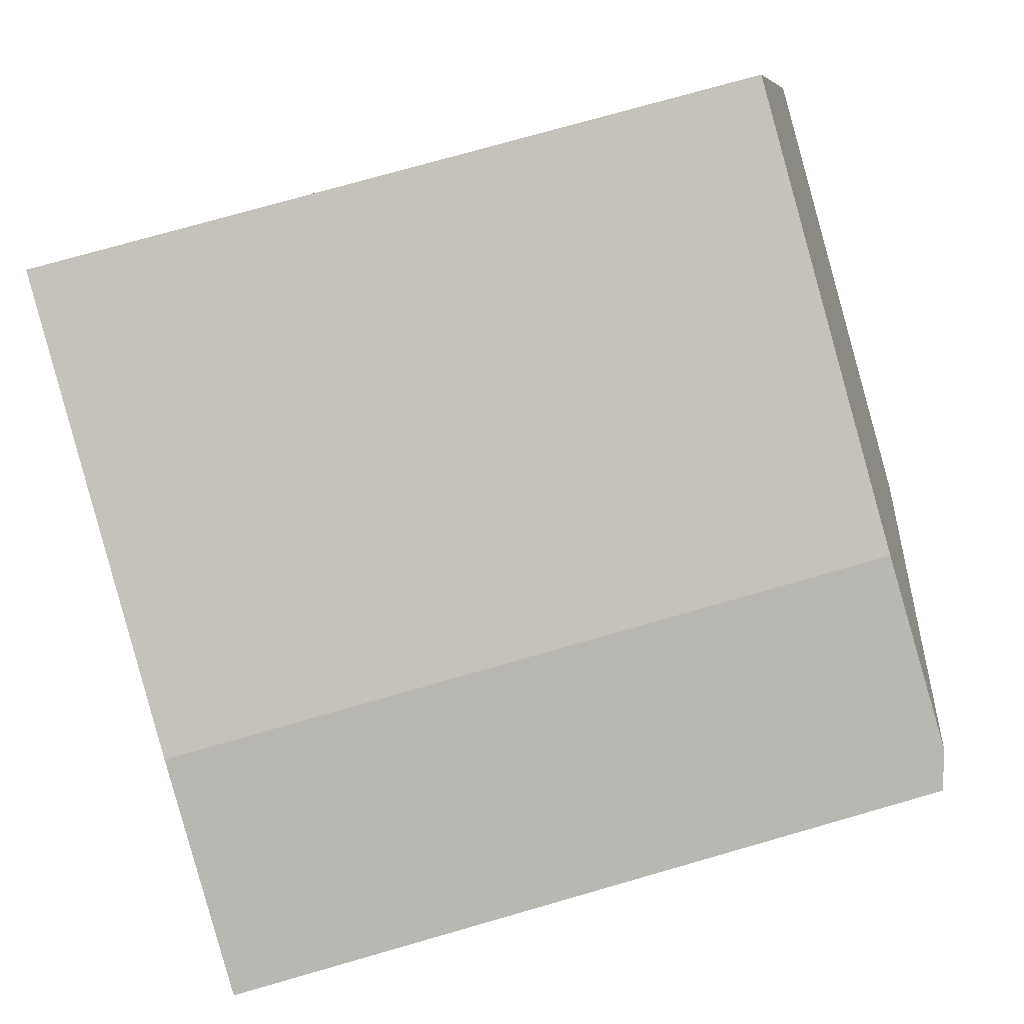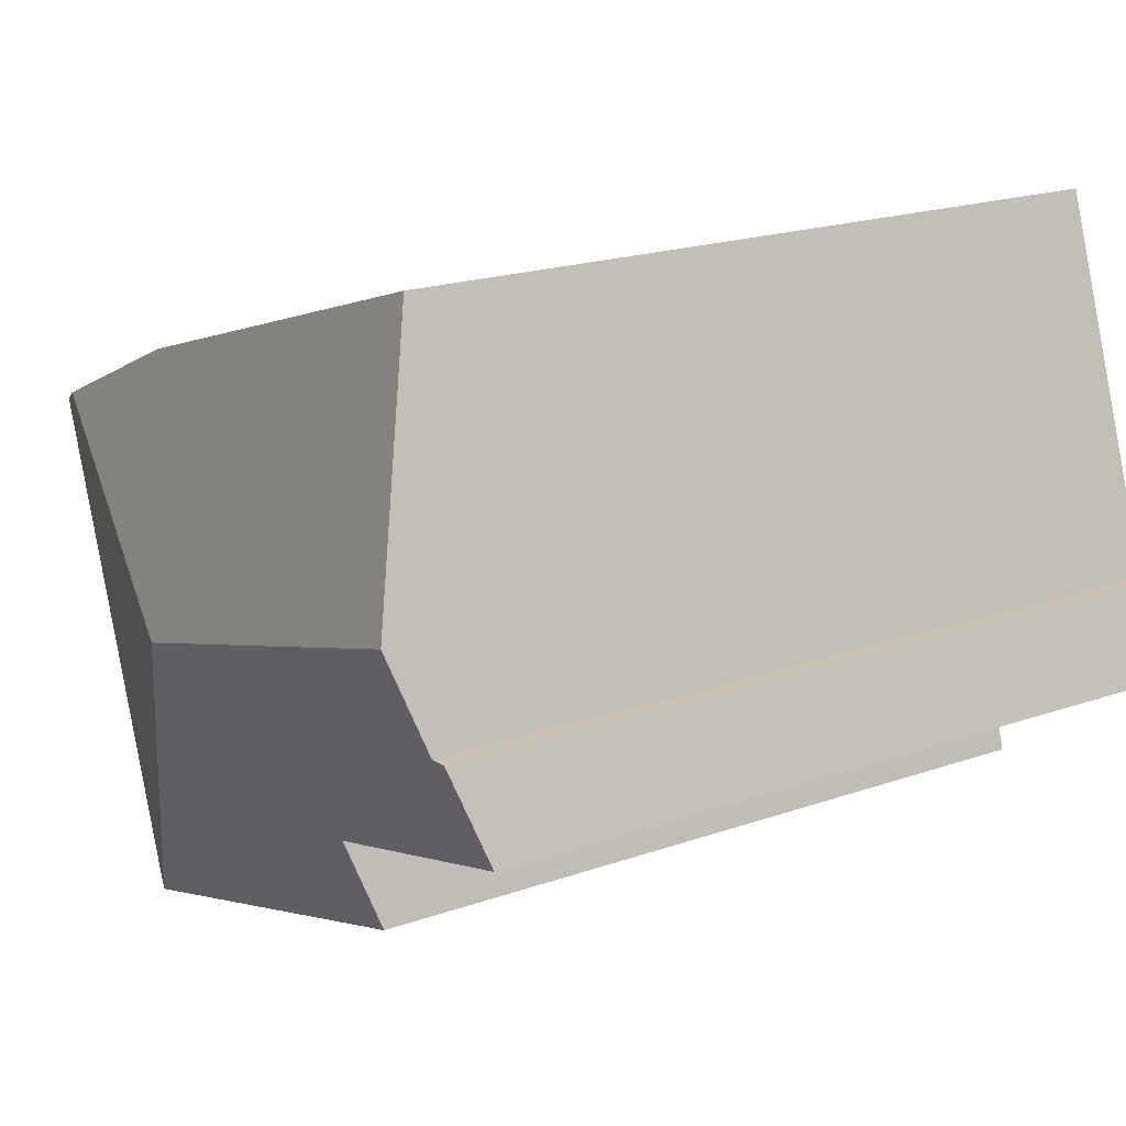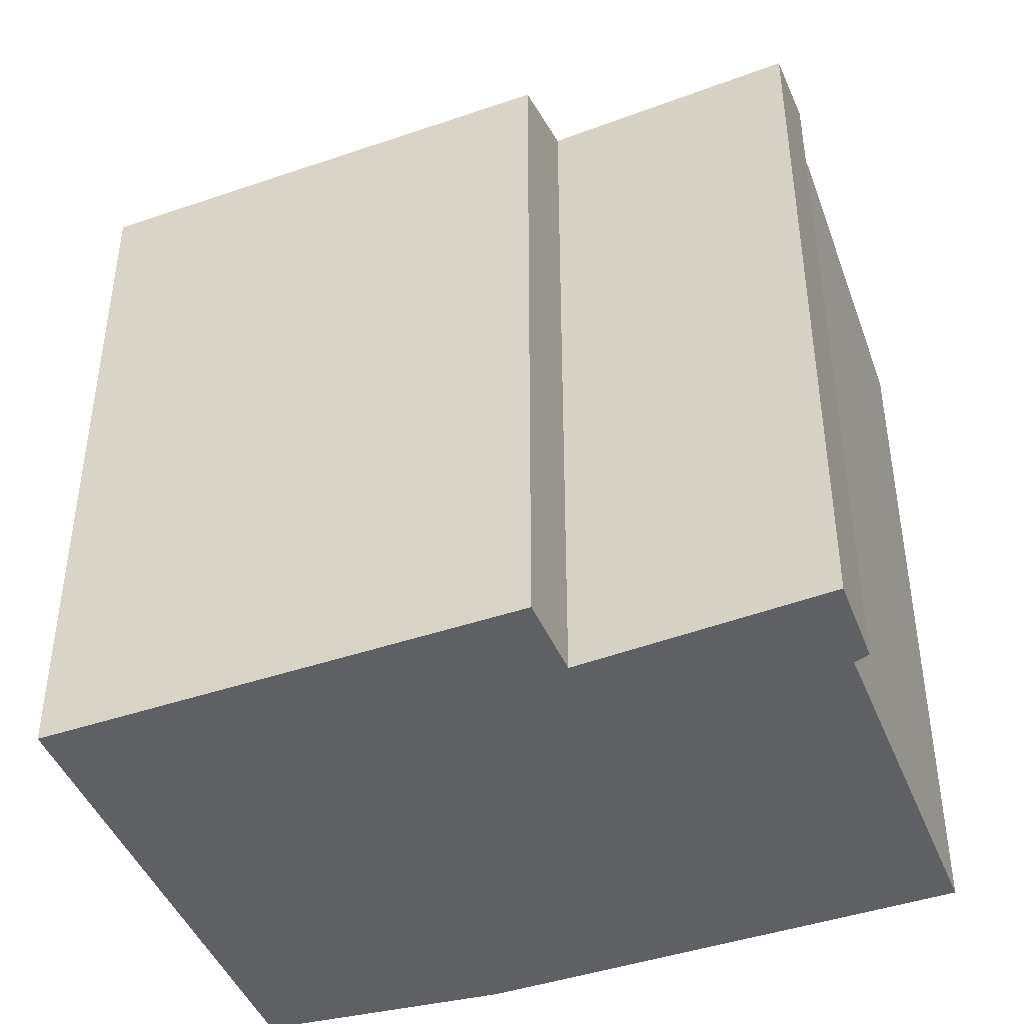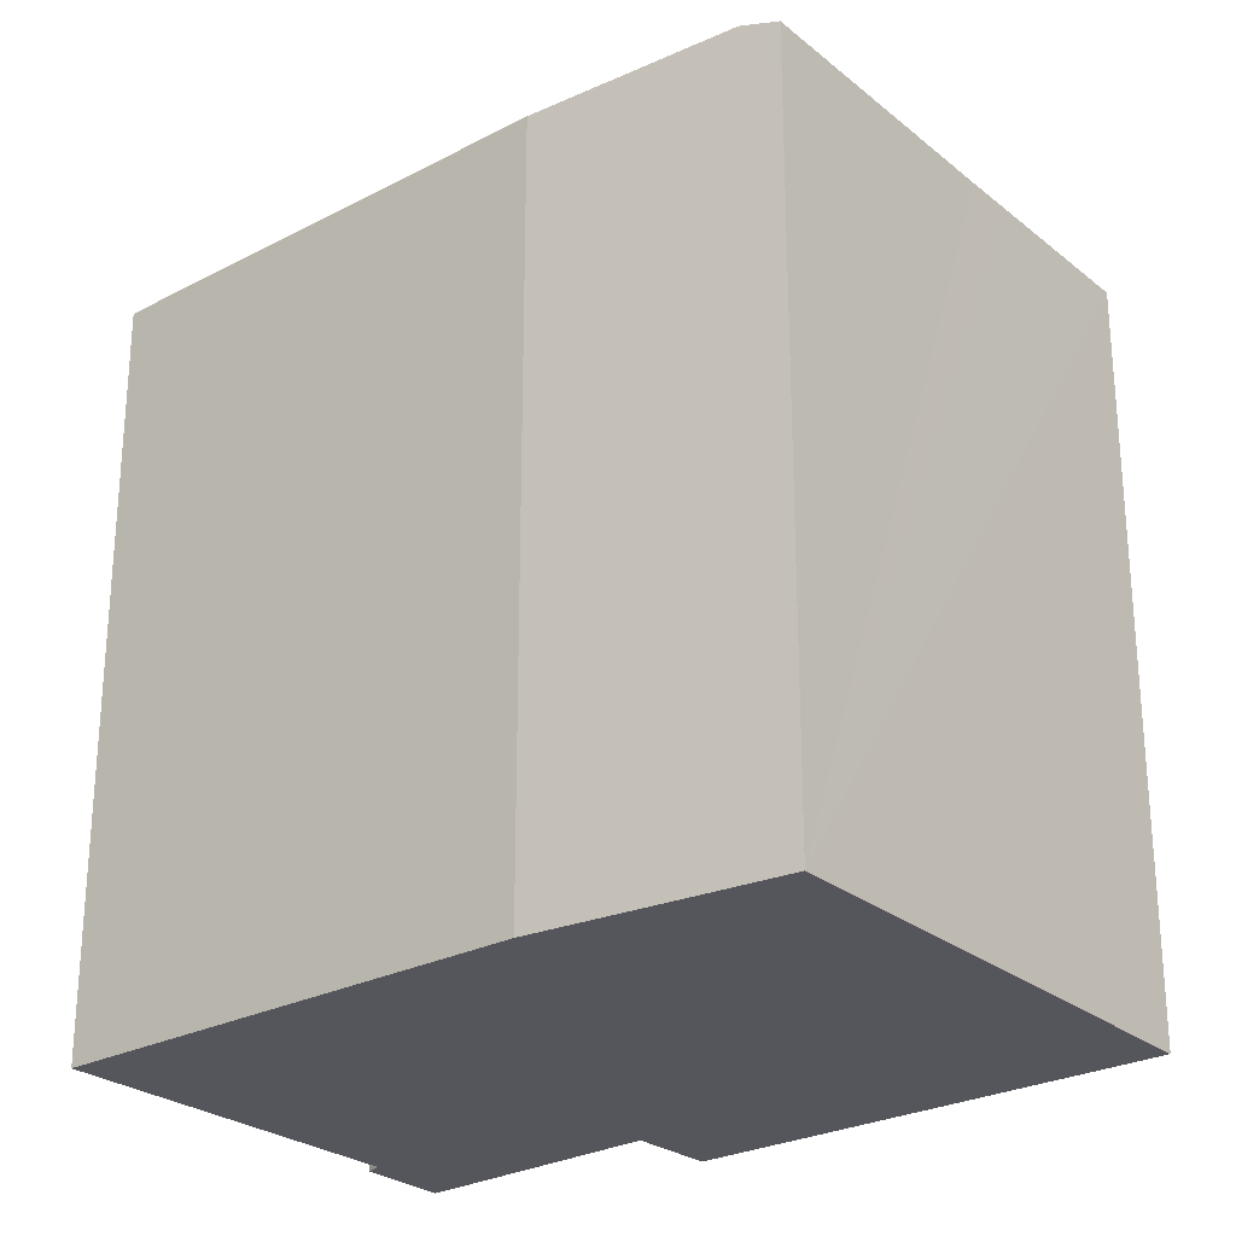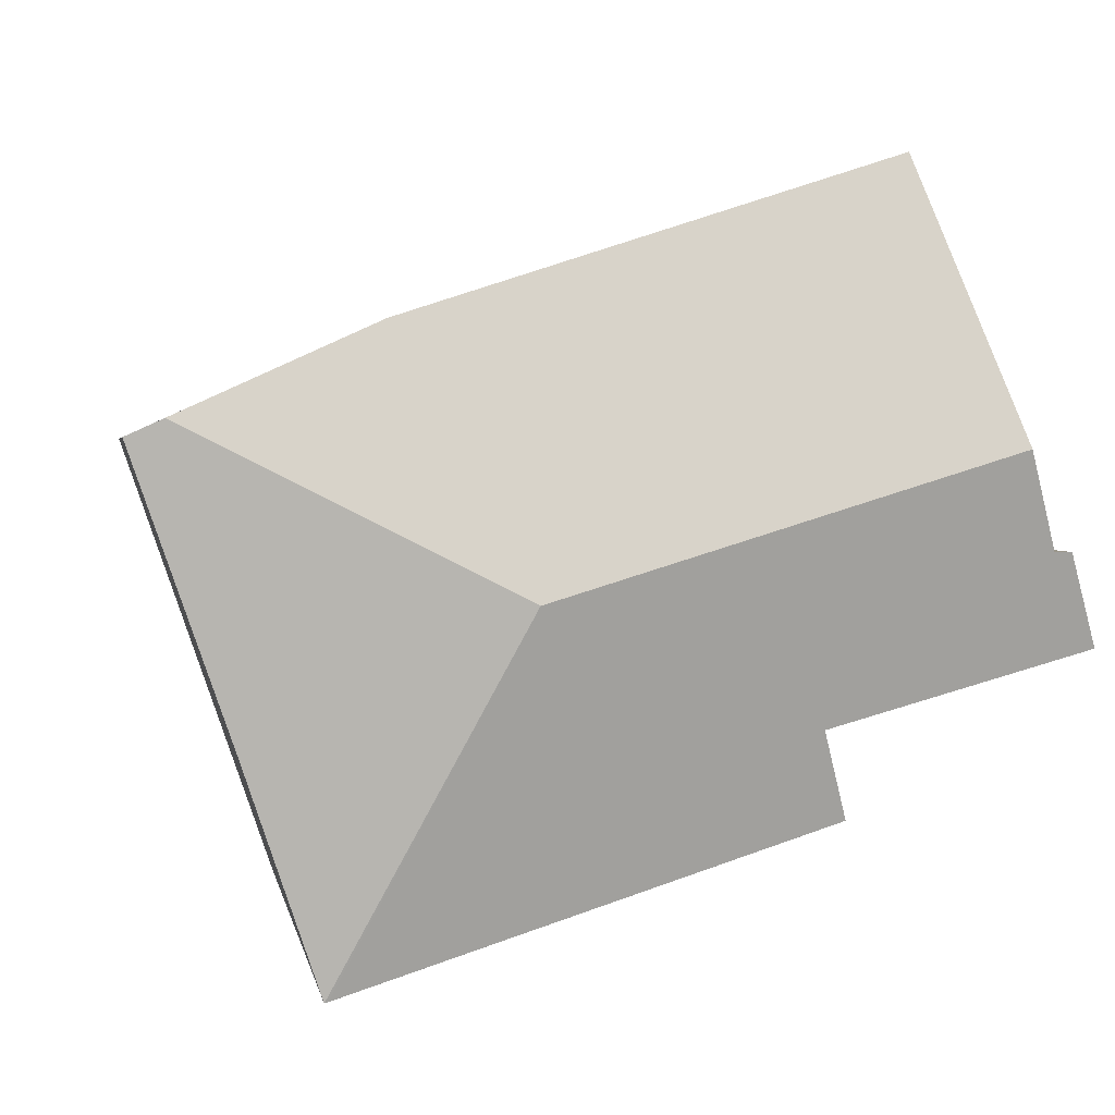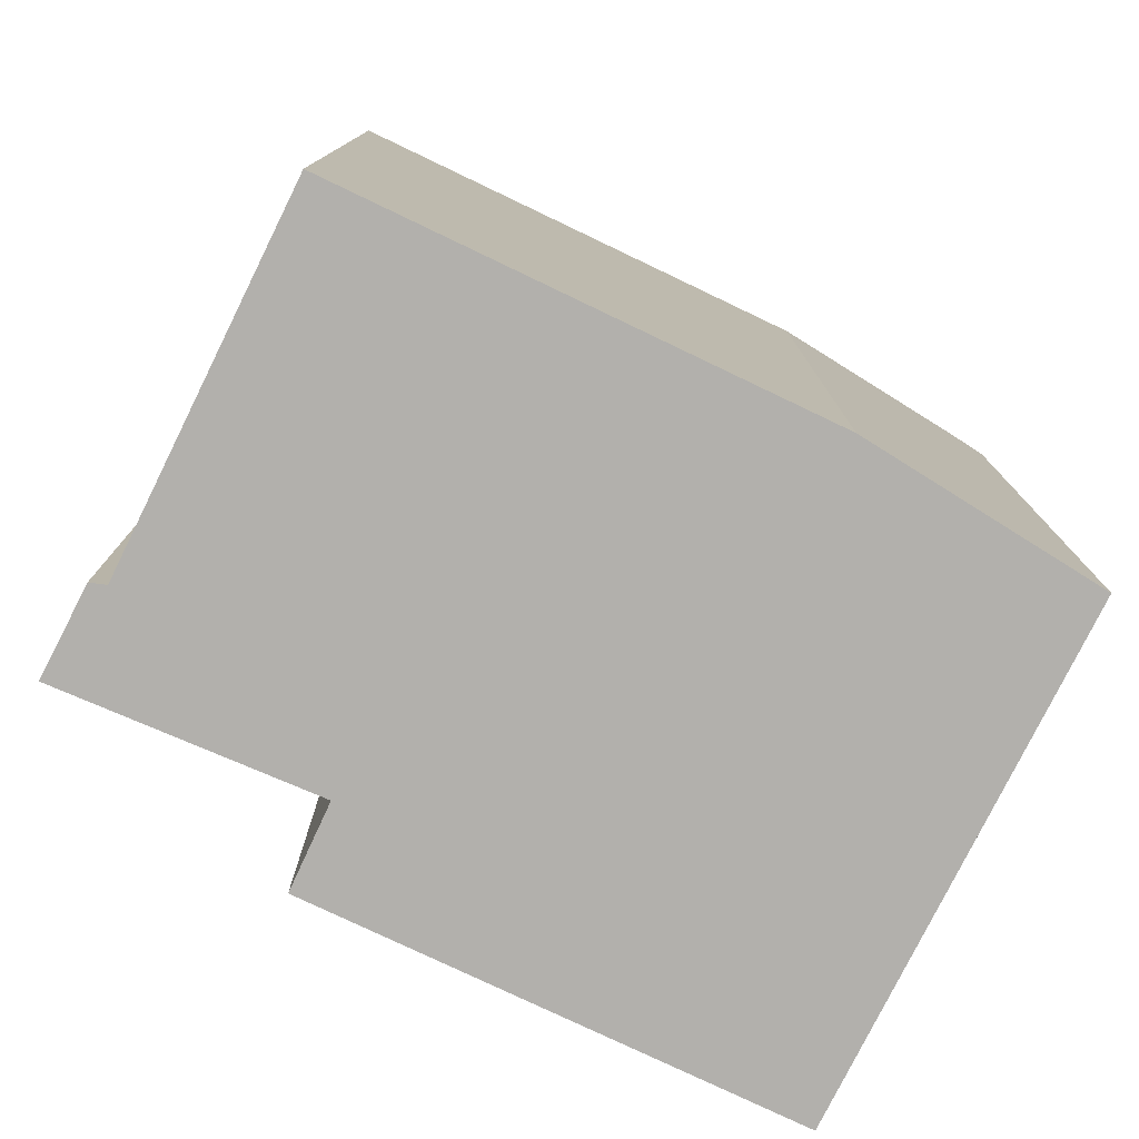
<metadata>
{"format":"obj","ext":"obj","renderer":"f3d","projection":"perspective","resolution":1024,"background":"white","views":[{"elev":74.9,"azim":74.0,"up":"+Z"},{"elev":19.3,"azim":-123.7,"up":"+Z"},{"elev":-44.0,"azim":-140.4,"up":"+Y"},{"elev":-26.3,"azim":57.4,"up":"+Y"},{"elev":2.4,"azim":170.6,"up":"+Z"},{"elev":-78.8,"azim":-7.6,"up":"+Y"}]}
</metadata>
<code>
v  12.89 20.58 1.173
v  18.76 18.55 -3.547
v  17.37 18.55 -7.623
v  19.21 18.56 -2.192
v  21.65 18.55 4.765
v  20.75 18.83 5.175
v  0.793 19.85 2.213
v  6.281 19.23 -1.738
v  0 19.18 1.175e-15
v  1.213 19.89 2.211
v  1.984 20.58 4.502
v  17.28 18.55 -7.594
v  5.622 18.6 -3.86
v  15.95 18.63 7.353
v  4.221 18.57 11.15
v  17.37 4.668e-16 -7.623
v  5.622 2.364e-16 -3.86
v  17.28 4.65e-16 -7.594
v  6.281 1.064e-16 -1.738
v  0 0 0
v  0.793 -1.355e-16 2.213
v  1.213 -1.354e-16 2.211
v  4.221 -6.83e-16 11.15
v  1.984 -2.757e-16 4.502
v  15.95 -4.502e-16 7.353
v  21.65 -2.918e-16 4.765
v  20.75 -3.169e-16 5.175
v  17.39 4.642e-16 -7.581
v  18.76 2.172e-16 -3.547
v  19.21 1.342e-16 -2.192
g defaultobject
f 1 2 3
f 2 1 4
f 4 1 5
f 5 1 6
f 7 8 9
f 8 7 10
f 8 10 11
f 8 11 1
f 8 12 13
f 12 8 1
f 12 1 3
f 14 11 15
f 11 14 1
f 1 14 6
f 3 13 12
f 13 3 16
f 13 16 17
f 17 16 18
f 19 9 8
f 9 19 20
f 13 19 8
f 19 13 17
f 9 21 7
f 21 9 20
f 10 15 11
f 15 10 22
f 15 22 23
f 23 22 24
f 7 22 10
f 22 7 21
f 15 25 14
f 25 15 23
f 25 6 14
f 6 25 5
f 5 25 26
f 26 25 27
f 26 4 5
f 4 26 2
f 2 26 3
f 3 26 28
f 3 28 16
f 28 26 29
f 29 26 30
f 28 18 16
f 18 28 29
f 18 29 17
f 17 29 30
f 17 30 26
f 17 26 27
f 17 27 25
f 17 25 19
f 19 25 23
f 19 23 24
f 19 24 22
f 19 22 20
f 21 20 22

</code>
